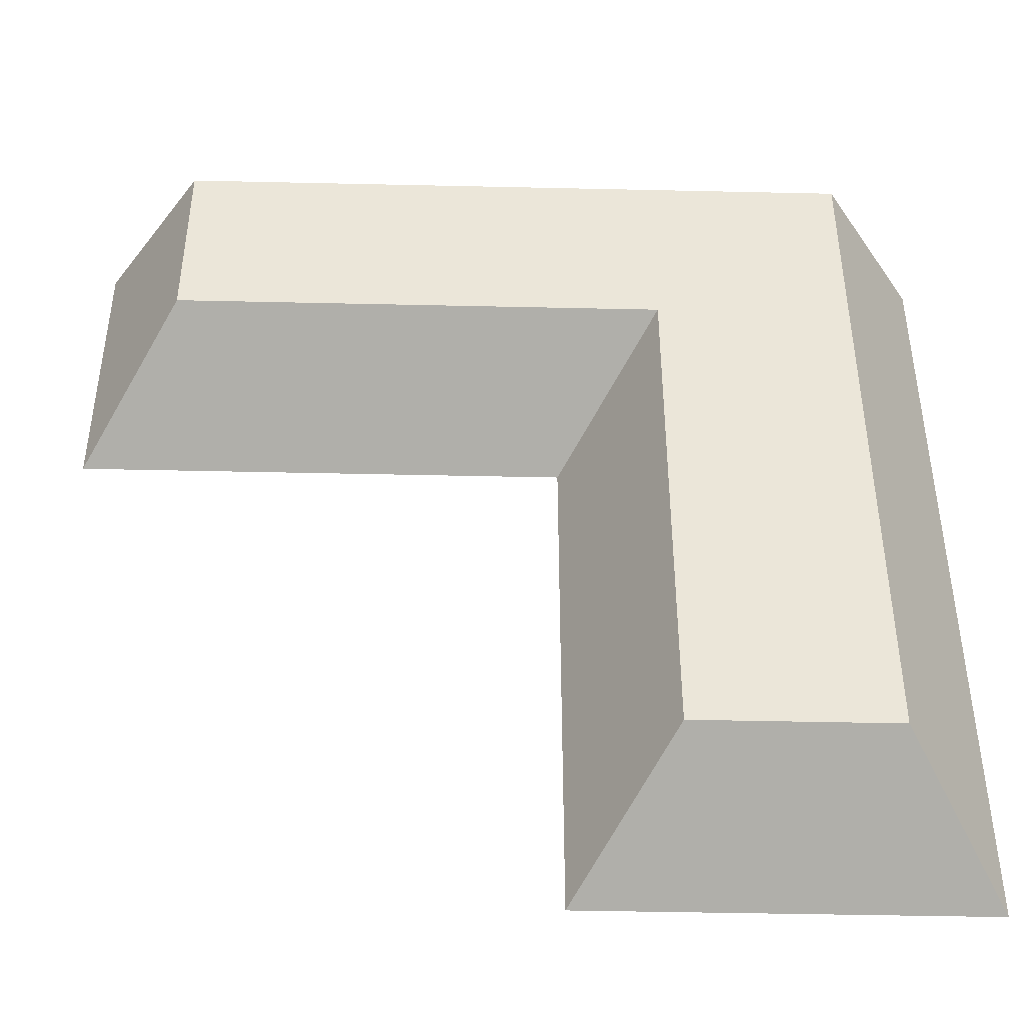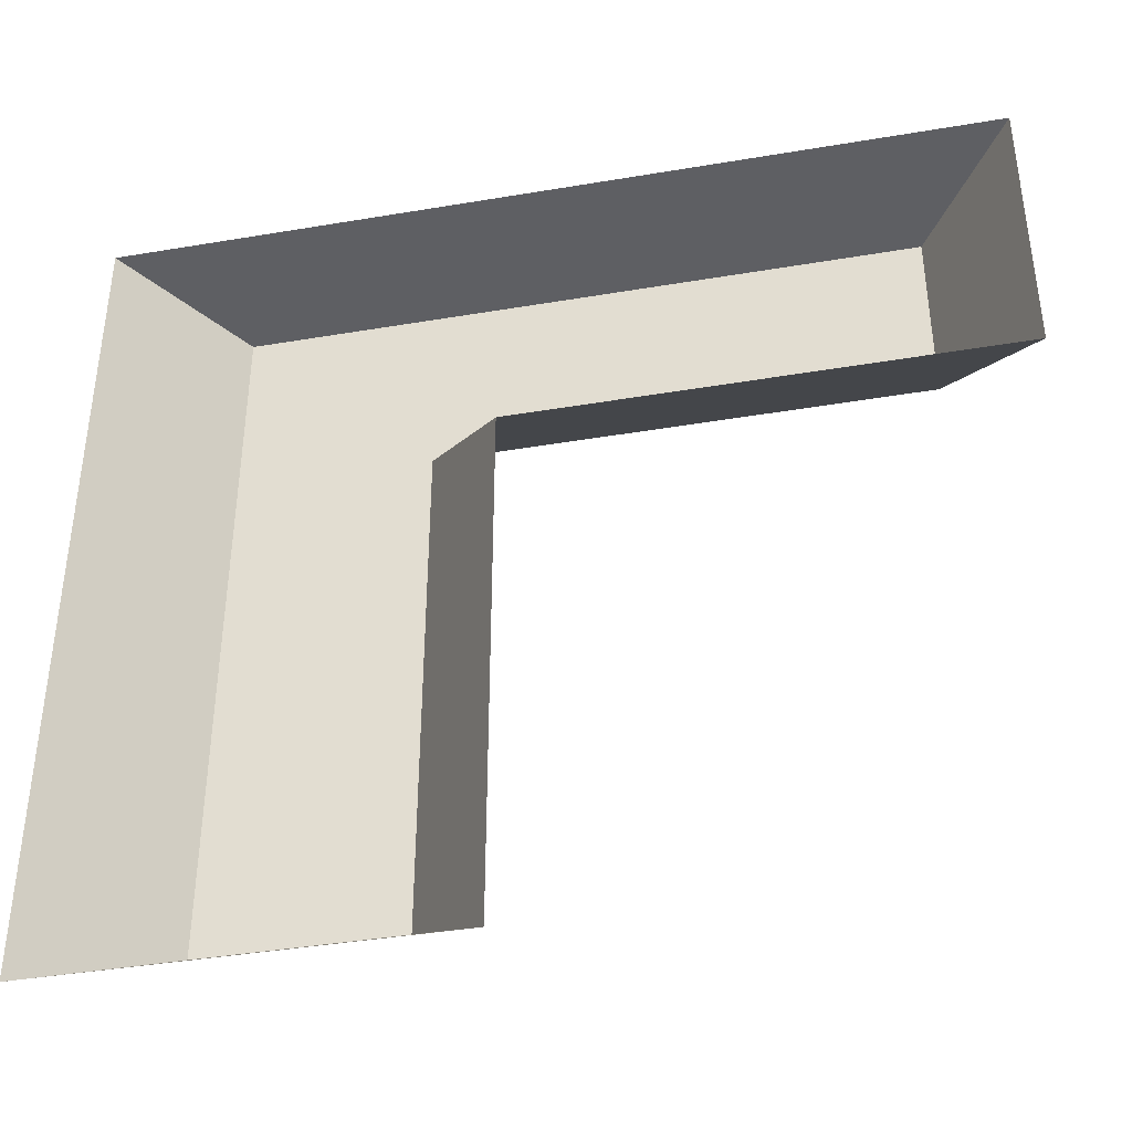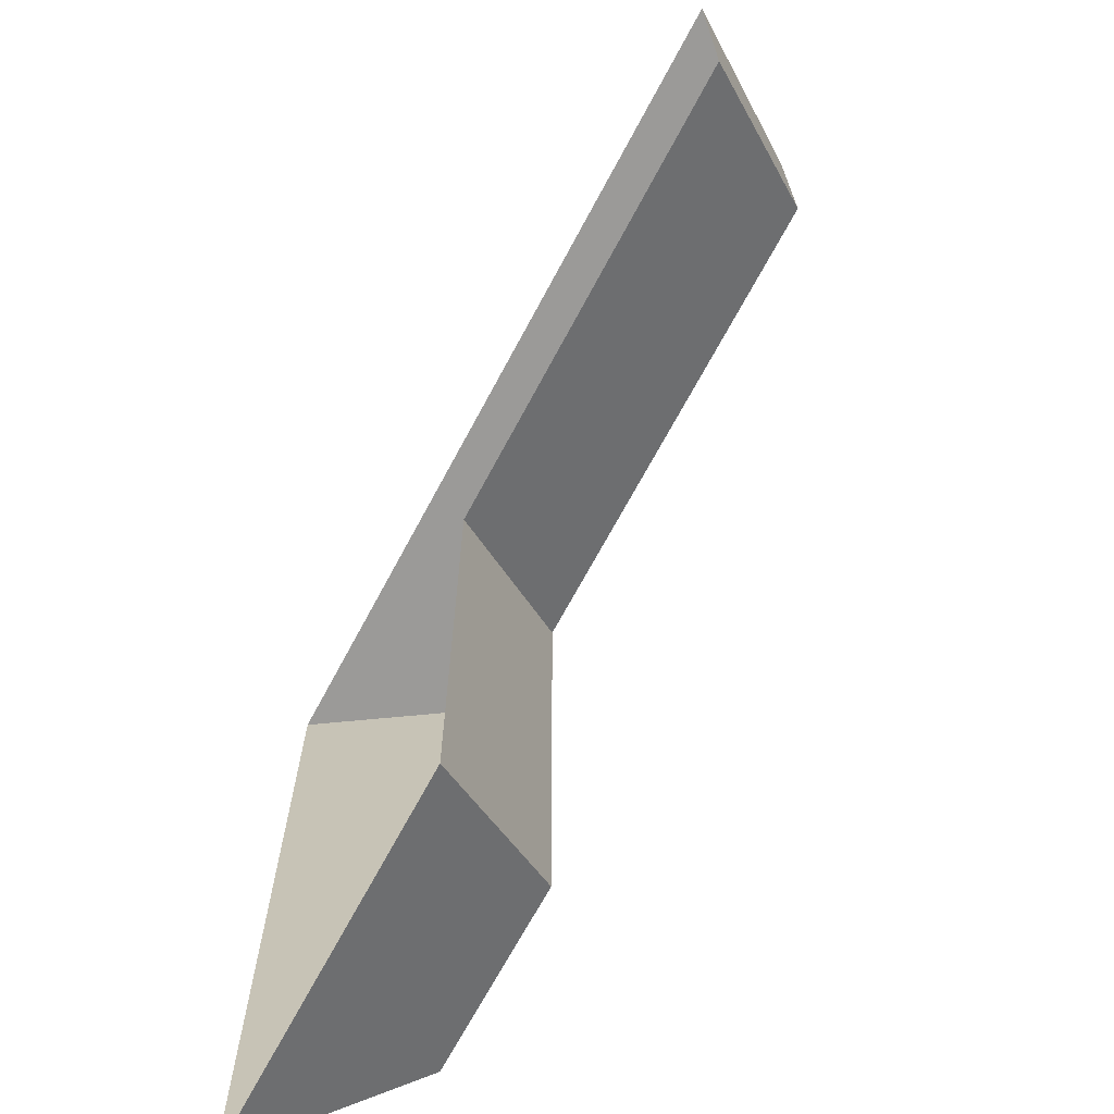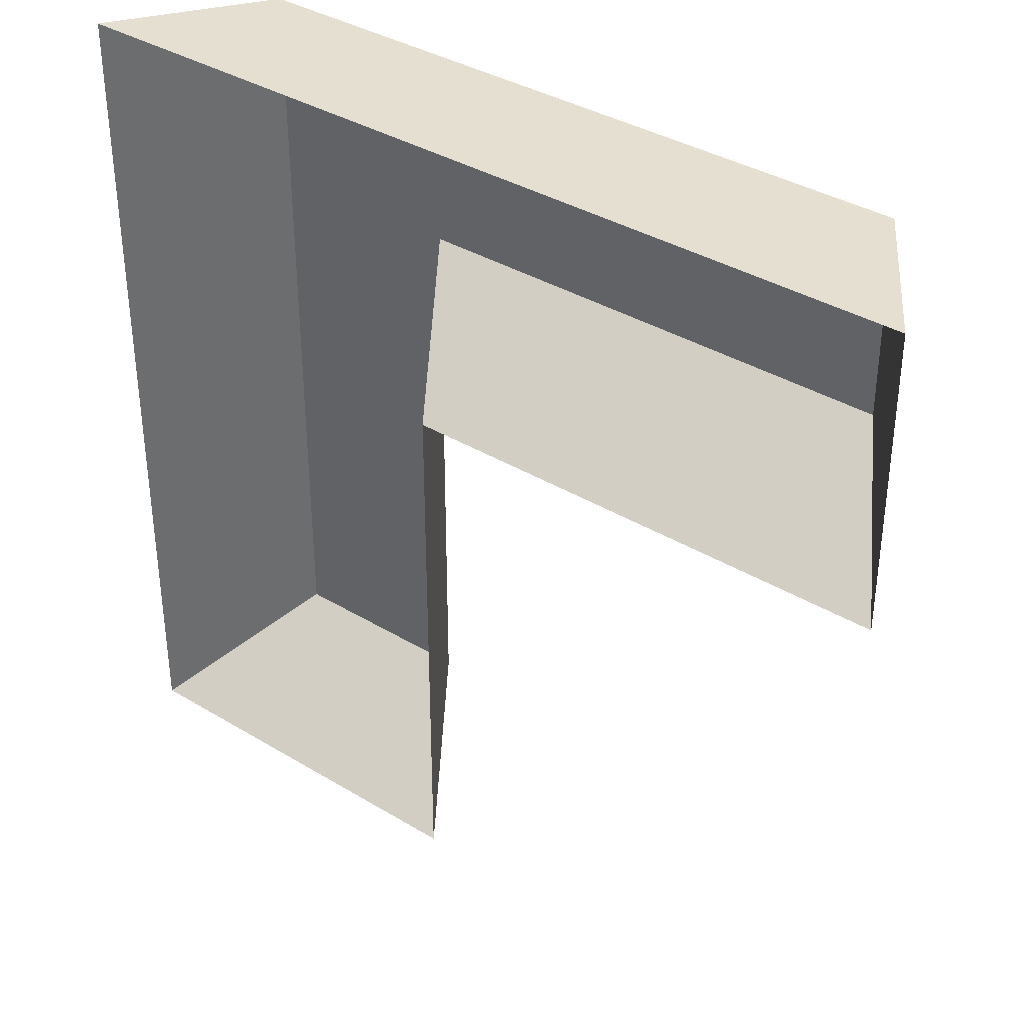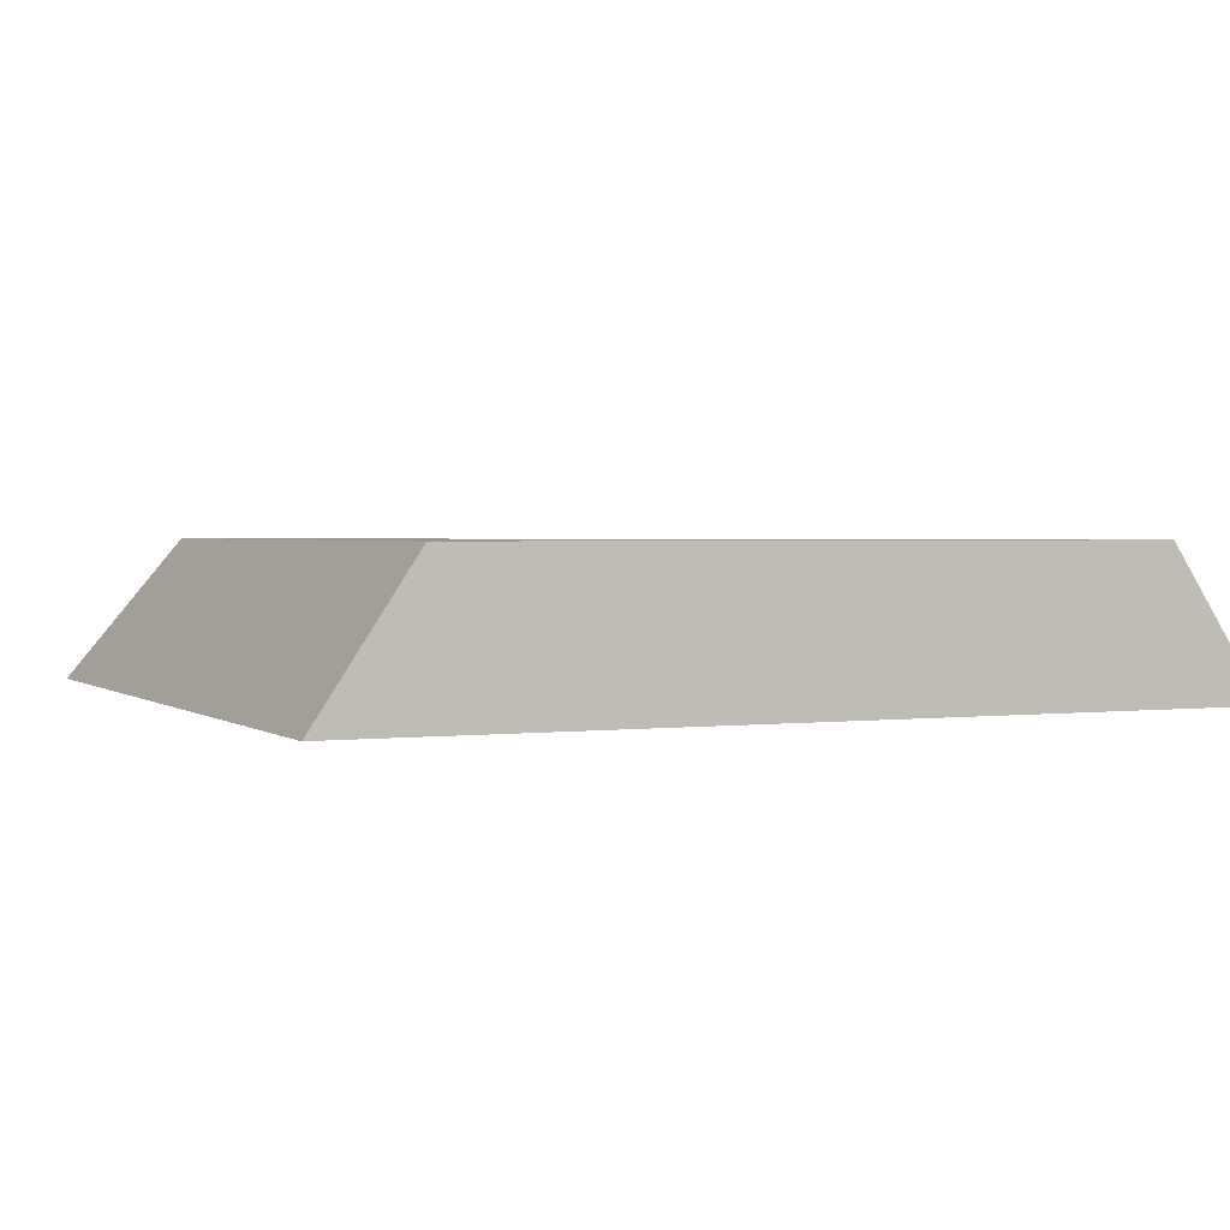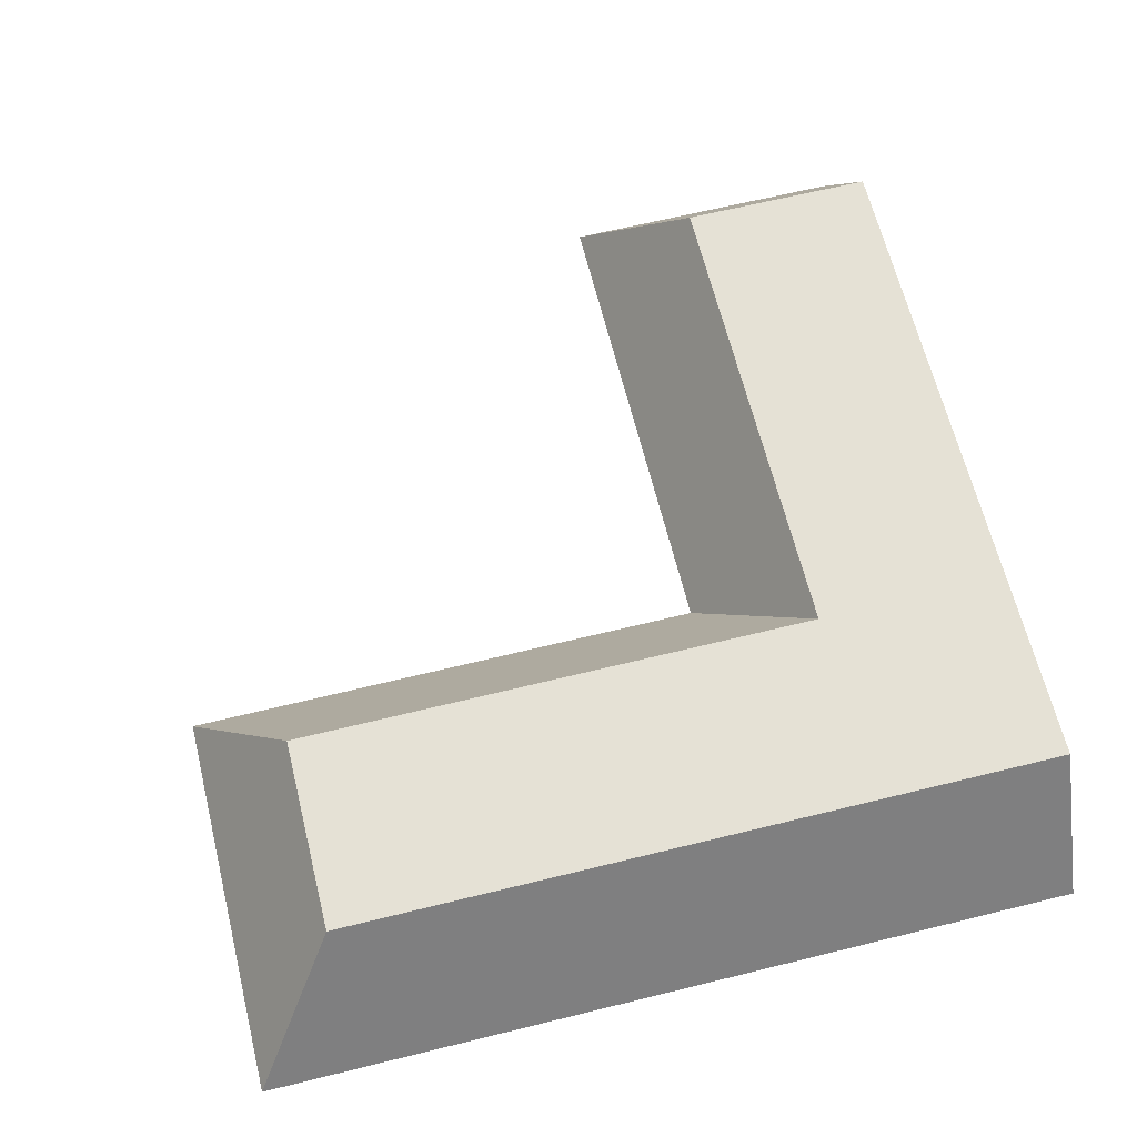
<metadata>
{"format":"obj","ext":"obj","renderer":"f3d","projection":"perspective","resolution":1024,"background":"white","views":[{"elev":-44.2,"azim":178.5,"up":"+Z"},{"elev":-40.5,"azim":11.7,"up":"+Z"},{"elev":-69.3,"azim":61.8,"up":"+Z"},{"elev":36.7,"azim":38.2,"up":"+Z"},{"elev":2.0,"azim":-24.3,"up":"+Y"},{"elev":65.0,"azim":-103.9,"up":"+Y"}]}
</metadata>
<code>
g pb_Mesh134988
v -5 1 0
v -5 1 -6
v -3 4 0
v -3 4 -4
v 13 1 -6
v 13 1 0
v 11 4 -4
v 11 4 0
v 13 1 -6
v 11 4 -4
v 1 4 -4
v 3 1 -6
v -5 1 -17
v -3 4 -15
v 1 4 -15
v 3 1 -17
v -3 4 0
v -3 4 -4
v 1 4 -4
v 1 4 0
v 11 4 0
v 11 4 -4
v 1 4 -4
v 1 4 0
v 13 1 0
v 11 4 0
v 3 1 0
v 1 4 0
v -5 1 0
v -3 4 0
v 3 1 0
v 1 4 0
v -3 4 -4
v -5 1 -6
v -3 4 -15
v -5 1 -17
v 1 4 -4
v -3 4 -4
v 1 4 -15
v -3 4 -15
v 3 1 -6
v 1 4 -4
v 3 1 -17
v 1 4 -15
g pb_Mesh134988_0
f 3 2 1
f 3 4 2
f 7 6 5
f 7 8 6
f 12 10 9
f 12 11 10
f 16 13 14
f 16 14 15
f 27 25 26
f 28 27 26
f 31 30 29
f 32 30 31
f 35 34 33
f 35 36 34
f 43 42 41
f 43 44 42
g pb_Mesh134988_1
f 20 18 17
f 20 19 18
f 24 21 22
f 24 22 23
f 39 38 37
f 39 40 38

</code>
